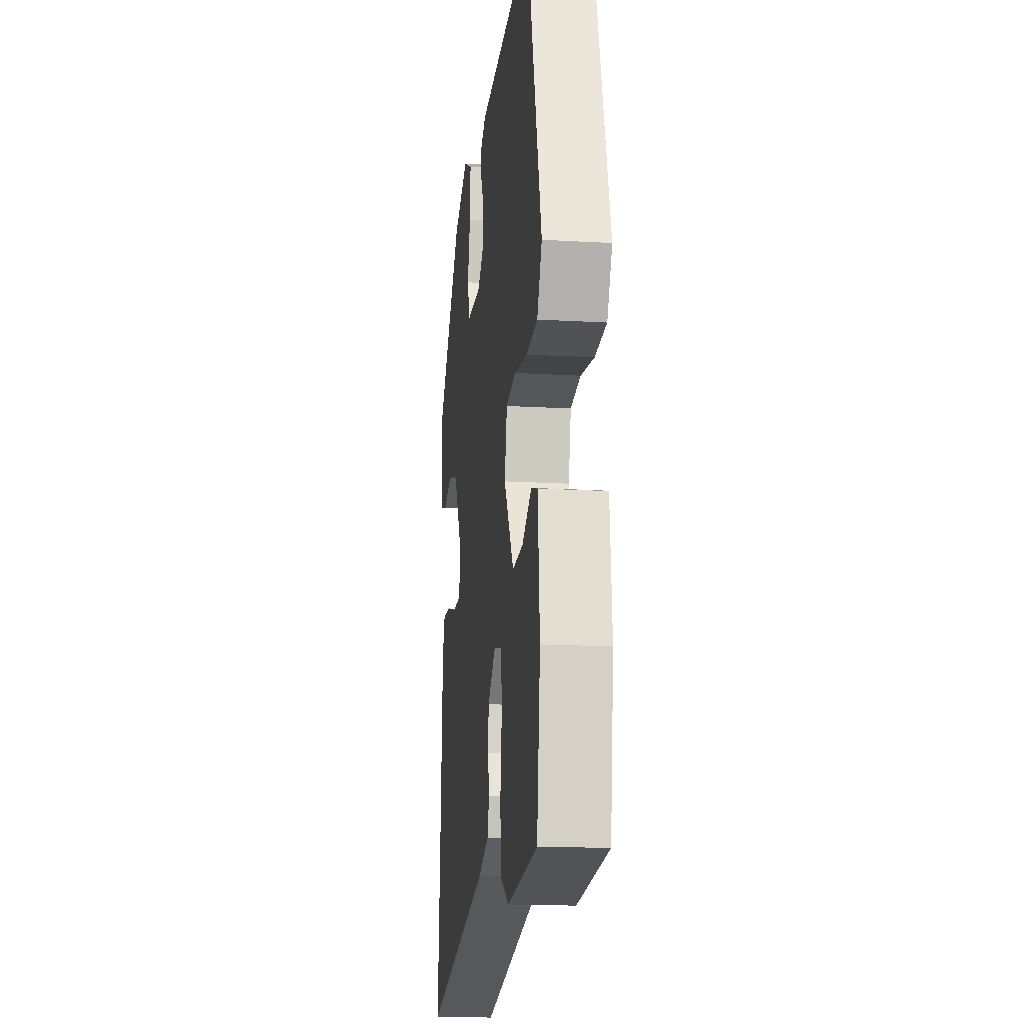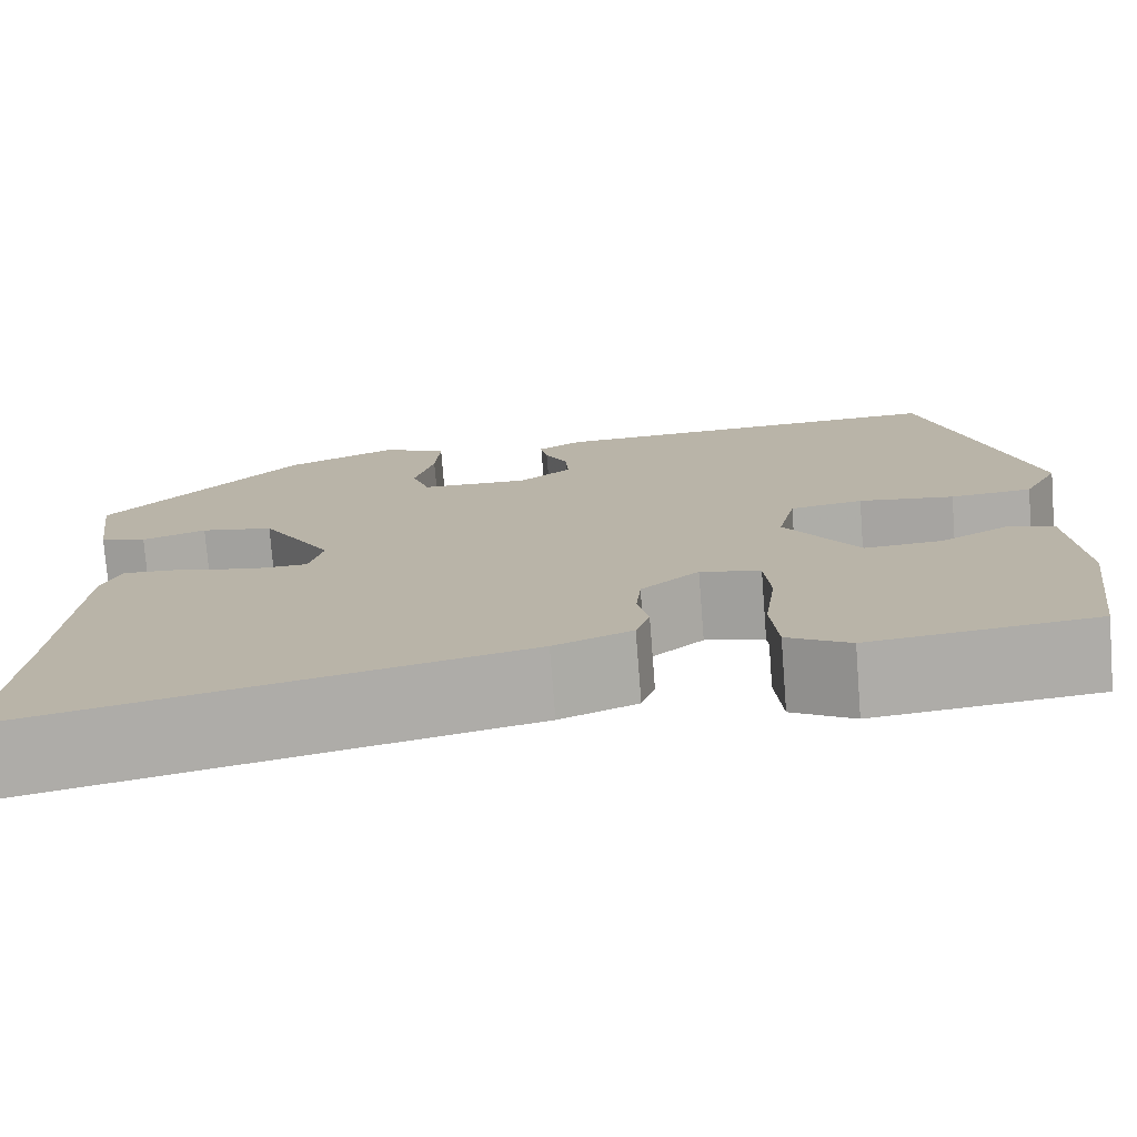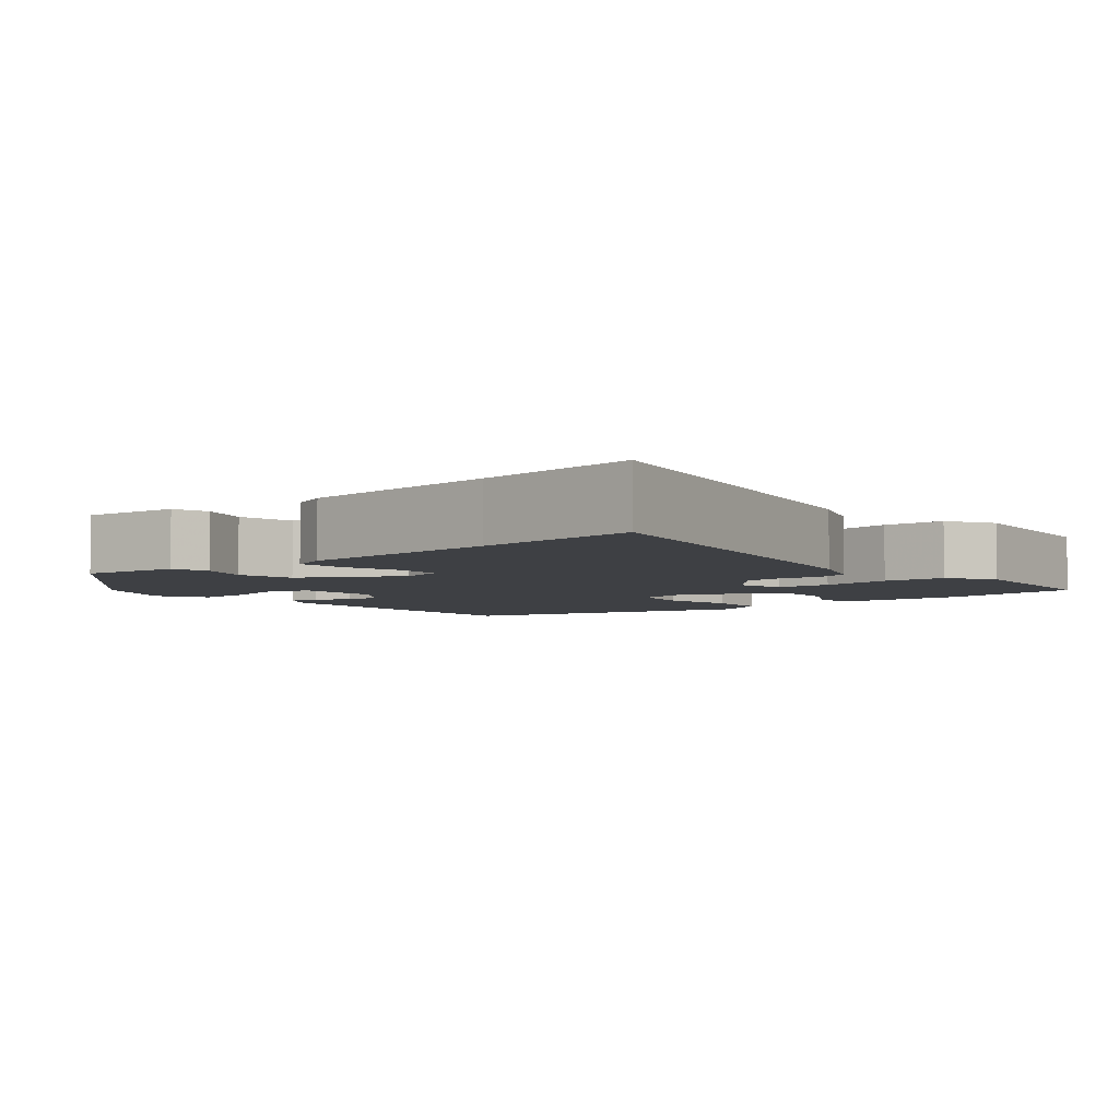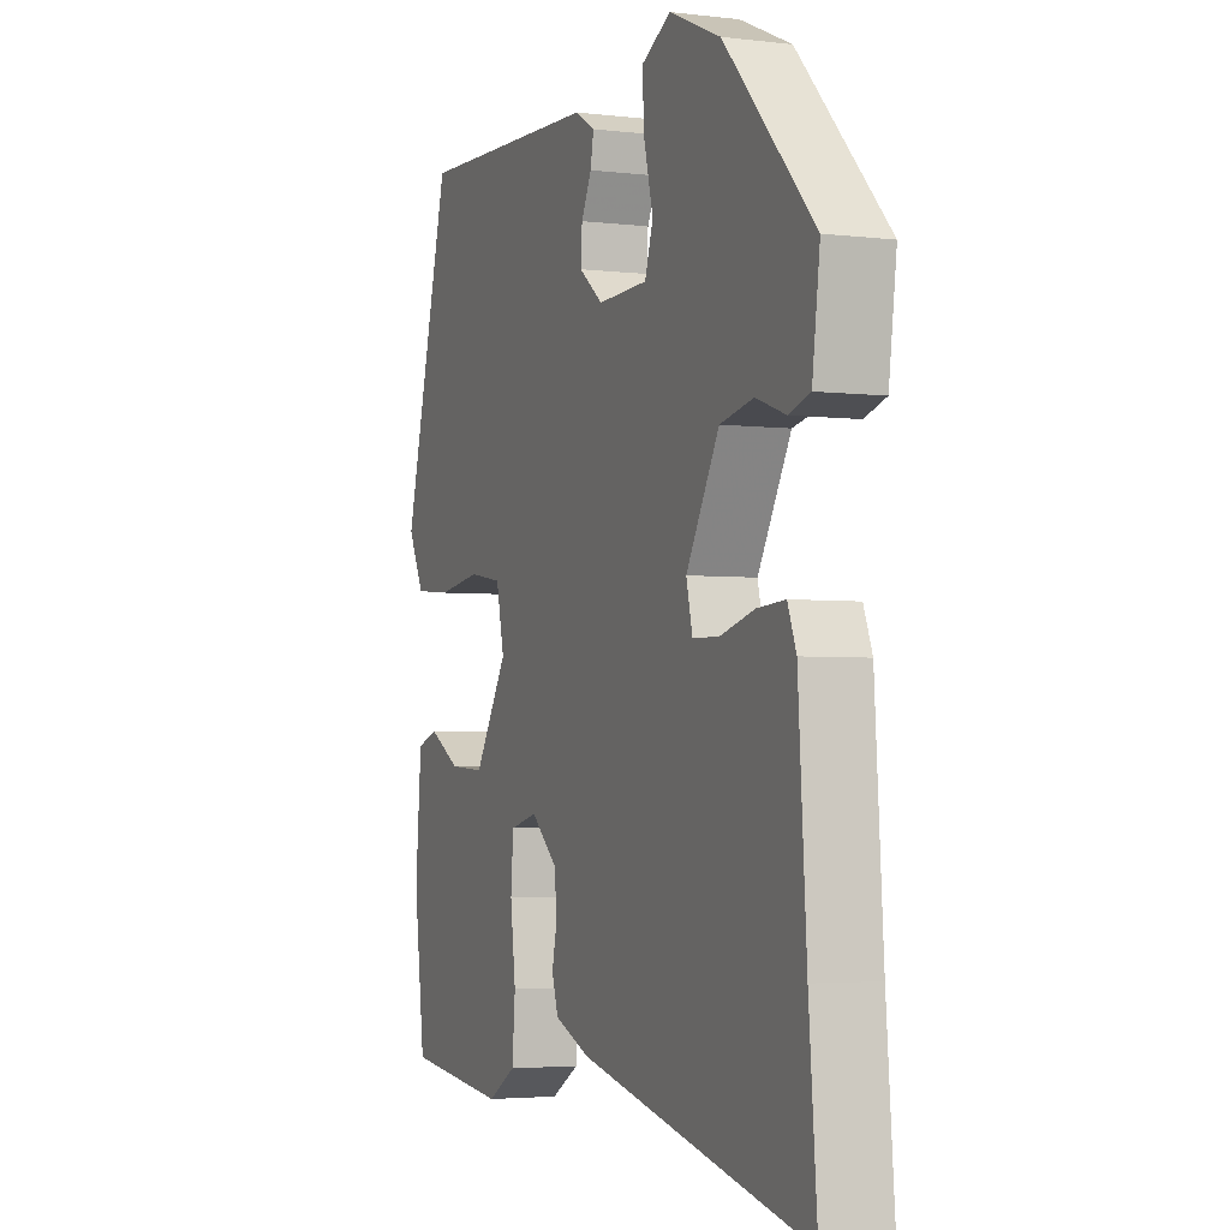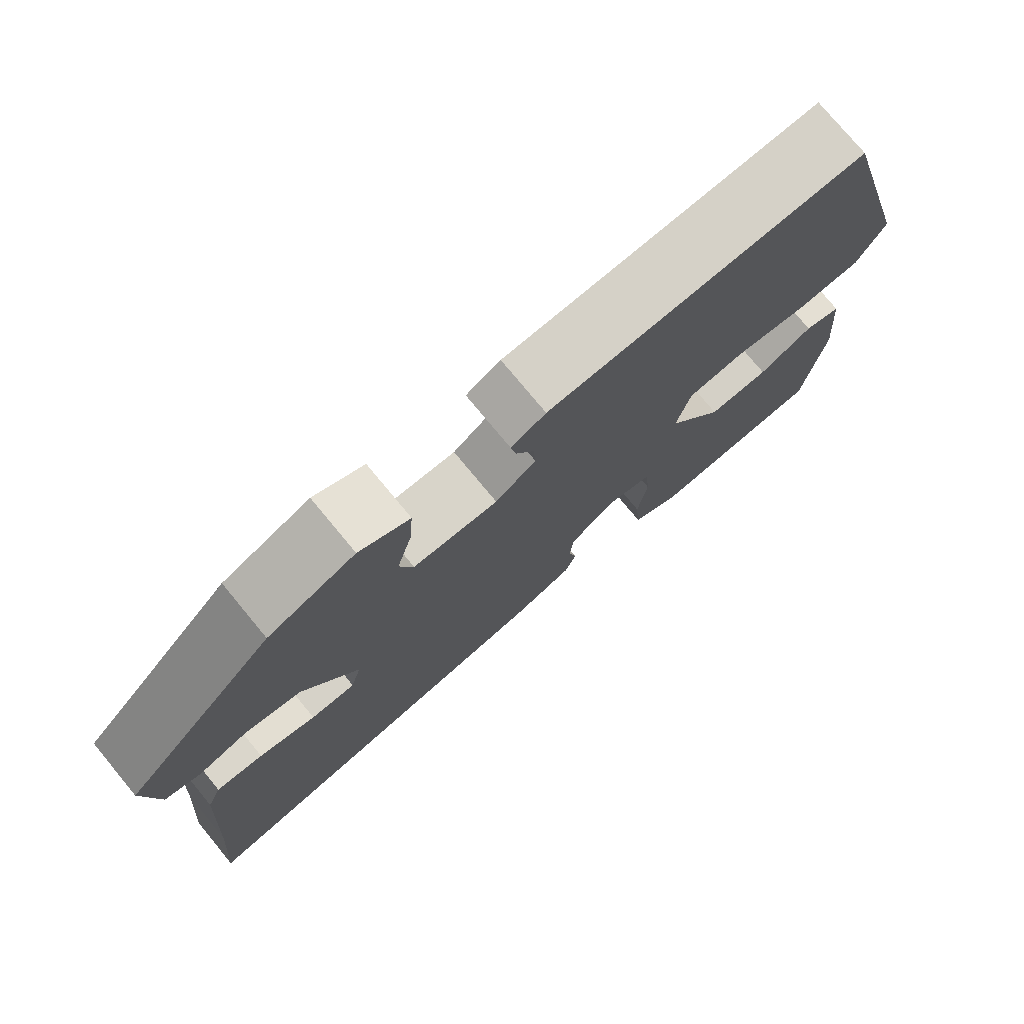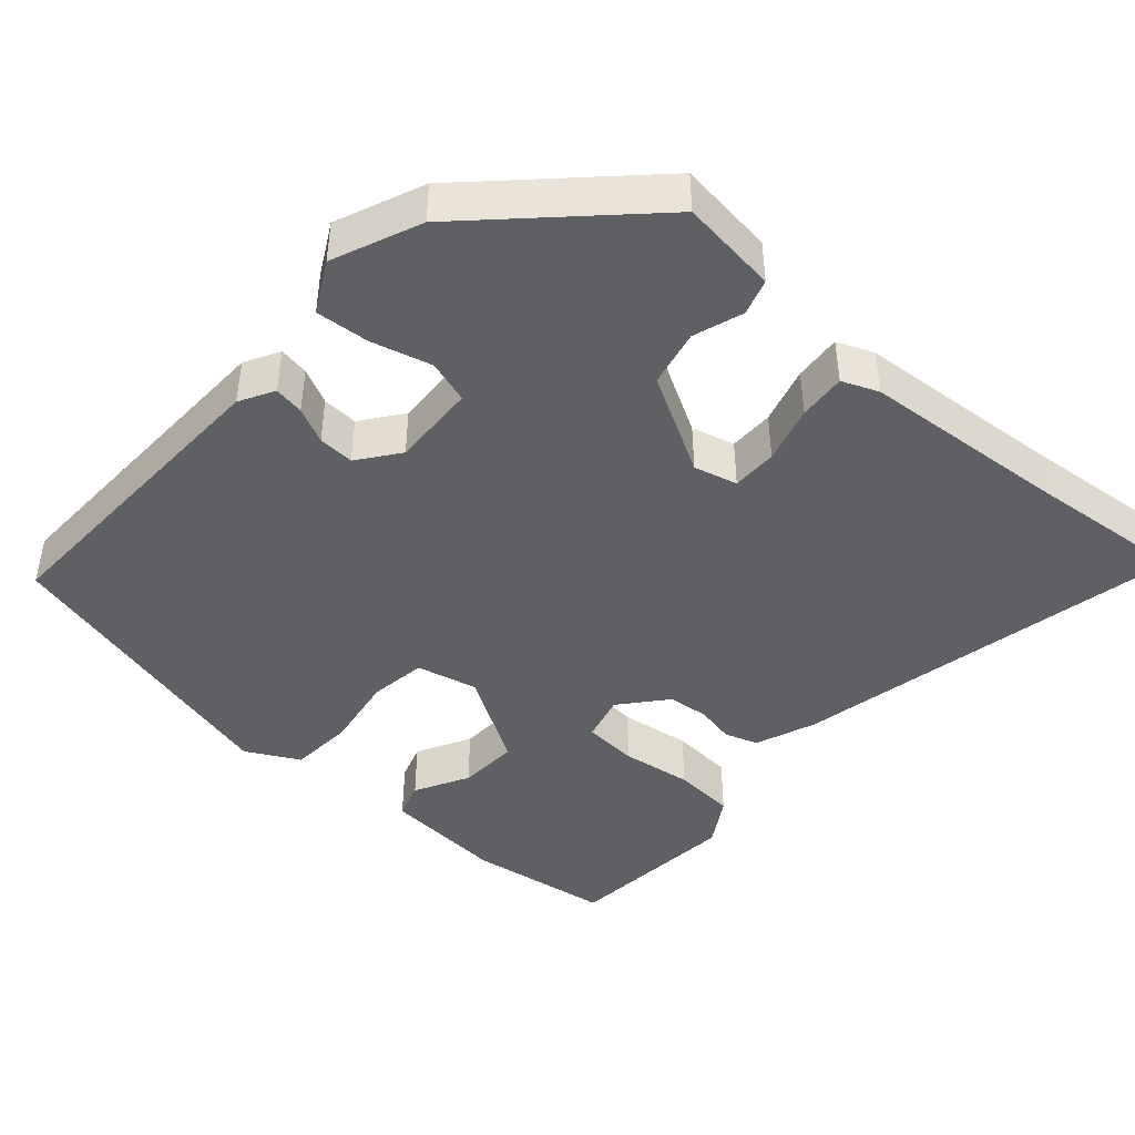
<metadata>
{"format":"obj","ext":"obj","renderer":"f3d","projection":"perspective","resolution":1024,"background":"white","views":[{"elev":-16.2,"azim":-96.9,"up":"+Z"},{"elev":-76.0,"azim":-175.5,"up":"+Z"},{"elev":-4.7,"azim":130.6,"up":"+Y"},{"elev":-3.4,"azim":68.0,"up":"+Z"},{"elev":76.7,"azim":140.4,"up":"+Z"},{"elev":-44.2,"azim":49.3,"up":"+Y"}]}
</metadata>
<code>
v 0.319 0.07 0.456
v 0.517 0.07 0.247
v 0.5 0.07 0.12
v 0.453 0.07 0.106
v 0.388 0.07 0.129
v 0.314 0.07 0.114
v 0.241 0.07 -0.013
v 0.255 0.07 -0.07
v 0.314 0.07 -0.071
v 0.389 0.07 -0.051
v 0.451 0.07 -0.047
v 0.47 0.07 -0.095
v 0.488 0.07 -0.361
v 0.506 0.07 -0.573
v -0.001 0.07 -0.459
v -0.08 0.07 -0.427
v -0.094 0.07 -0.383
v -0.083 0.07 -0.333
v -0.088 0.07 -0.279
v -0.147 0.07 -0.228
v -0.208 0.07 -0.243
v -0.214 0.07 -0.314
v -0.202 0.07 -0.407
v -0.209 0.07 -0.488
v -0.272 0.07 -0.525
v -0.5 0.07 -0.5
v -0.525 0.07 -0.312
v -0.511 0.07 -0.154
v -0.463 0.07 -0.139
v -0.393 0.07 -0.178
v -0.314 0.07 -0.183
v -0.24 0.07 -0.065
v -0.258 0.07 0.015
v -0.332 0.07 0.027
v -0.429 0.07 0.013
v -0.512 0.07 0.02
v -0.548 0.07 0.09
v -0.442 0.07 0.482
v -0.03 0.07 0.463
v 0.015 0.07 0.437
v 0.008 0.07 0.398
v -0.015 0.07 0.352
v -0.018 0.07 0.305
v 0.035 0.07 0.264
v 0.146 0.07 0.267
v 0.164 0.07 0.323
v 0.144 0.07 0.401
v 0.139 0.07 0.472
v 0.205 0.07 0.506
v 0.319 0 0.456
v 0.517 0 0.247
v 0.5 0 0.12
v 0.453 0 0.106
v 0.388 0 0.129
v 0.314 0 0.114
v 0.241 0 -0.013
v 0.255 0 -0.07
v 0.314 0 -0.071
v 0.389 0 -0.051
v 0.451 0 -0.047
v 0.47 0 -0.095
v 0.488 0 -0.361
v 0.506 0 -0.573
v -0.001 0 -0.459
v -0.08 0 -0.427
v -0.094 0 -0.383
v -0.083 0 -0.333
v -0.088 0 -0.279
v -0.147 0 -0.228
v -0.208 0 -0.243
v -0.214 0 -0.314
v -0.202 0 -0.407
v -0.209 0 -0.488
v -0.272 0 -0.525
v -0.5 0 -0.5
v -0.525 0 -0.312
v -0.511 0 -0.154
v -0.463 0 -0.139
v -0.393 0 -0.178
v -0.314 0 -0.183
v -0.24 0 -0.065
v -0.258 0 0.015
v -0.332 0 0.027
v -0.429 0 0.013
v -0.512 0 0.02
v -0.548 0 0.09
v -0.442 0 0.482
v -0.03 0 0.463
v 0.015 0 0.437
v 0.008 0 0.398
v -0.015 0 0.352
v -0.018 0 0.305
v 0.035 0 0.264
v 0.146 0 0.267
v 0.164 0 0.323
v 0.144 0 0.401
v 0.139 0 0.472
v 0.205 0 0.506
f 3 4 5
f 2 3 5
f 1 2 5
f 49 1 5
f 48 49 5
f 47 48 5
f 46 47 5
f 45 46 5 6
f 44 45 6 7
f 43 44 7 8
f 40 41 42
f 39 40 42
f 38 39 42
f 37 38 42
f 36 37 42
f 35 36 42
f 34 35 42
f 33 34 42 43
f 32 33 43 8
f 28 29 30
f 27 28 30
f 26 27 30
f 25 26 30
f 24 25 30
f 23 24 30
f 22 23 30
f 21 22 30 31
f 32 8 9
f 31 32 9
f 21 31 9
f 20 21 9
f 16 17 18
f 15 16 18
f 14 15 18
f 13 14 18
f 13 18 19
f 13 19 20
f 12 13 20
f 11 12 20
f 10 11 20
f 9 10 20
f 54 53 52
f 54 52 51
f 54 51 50
f 54 50 98
f 54 98 97
f 54 97 96
f 54 96 95
f 55 54 95 94
f 56 55 94 93
f 57 56 93 92
f 91 90 89
f 91 89 88
f 91 88 87
f 91 87 86
f 91 86 85
f 91 85 84
f 91 84 83
f 92 91 83 82
f 57 92 82 81
f 79 78 77
f 79 77 76
f 79 76 75
f 79 75 74
f 79 74 73
f 79 73 72
f 79 72 71
f 80 79 71 70
f 58 57 81
f 58 81 80
f 58 80 70
f 58 70 69
f 67 66 65
f 67 65 64
f 67 64 63
f 67 63 62
f 68 67 62
f 69 68 62
f 69 62 61
f 69 61 60
f 69 60 59
f 69 59 58
f 1 50 51 2
f 2 51 52 3
f 3 52 53 4
f 4 53 54 5
f 5 54 55 6
f 6 55 56 7
f 7 56 57 8
f 8 57 58 9
f 9 58 59 10
f 10 59 60 11
f 11 60 61 12
f 12 61 62 13
f 13 62 63 14
f 14 63 64 15
f 15 64 65 16
f 16 65 66 17
f 17 66 67 18
f 18 67 68 19
f 19 68 69 20
f 20 69 70 21
f 21 70 71 22
f 22 71 72 23
f 23 72 73 24
f 24 73 74 25
f 25 74 75 26
f 26 75 76 27
f 27 76 77 28
f 28 77 78 29
f 29 78 79 30
f 30 79 80 31
f 31 80 81 32
f 32 81 82 33
f 33 82 83 34
f 34 83 84 35
f 35 84 85 36
f 36 85 86 37
f 37 86 87 38
f 38 87 88 39
f 39 88 89 40
f 40 89 90 41
f 41 90 91 42
f 42 91 92 43
f 43 92 93 44
f 44 93 94 45
f 45 94 95 46
f 46 95 96 47
f 47 96 97 48
f 48 97 98 49
f 49 98 50 1

</code>
